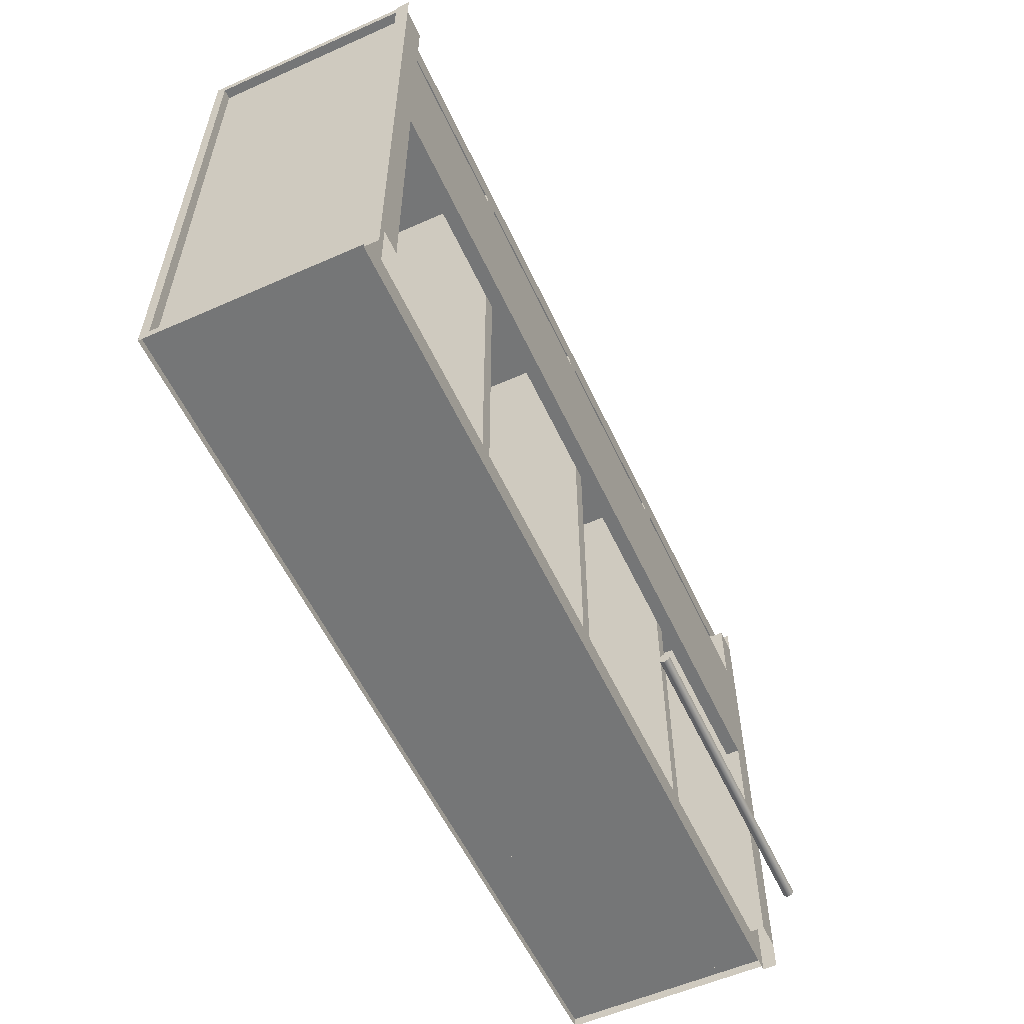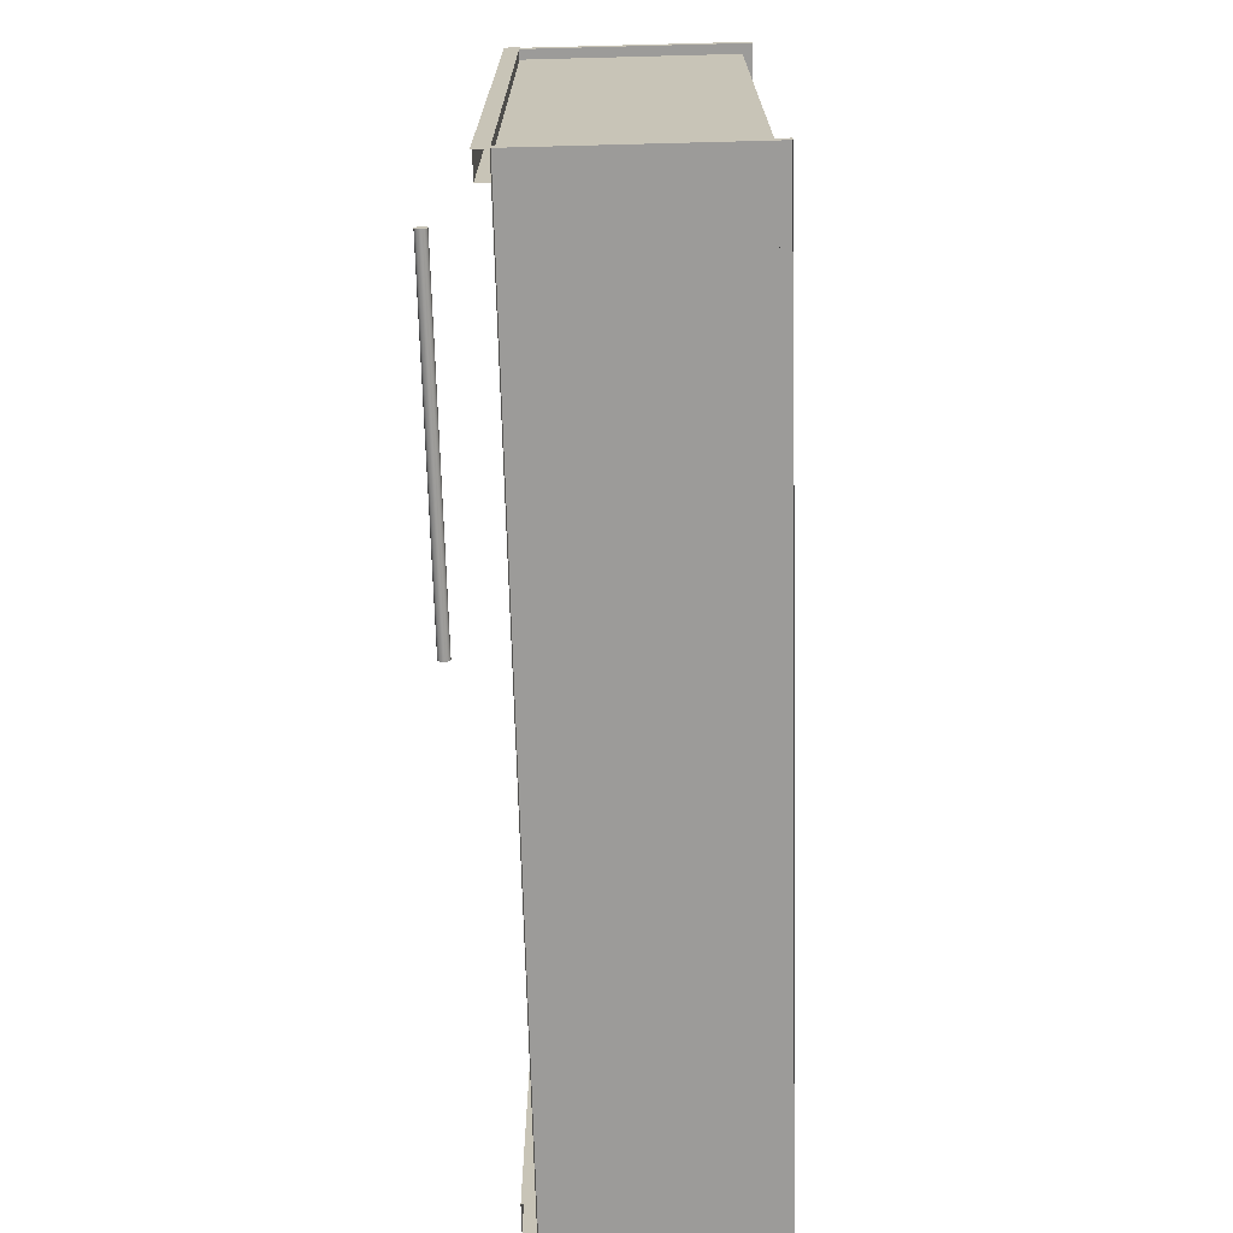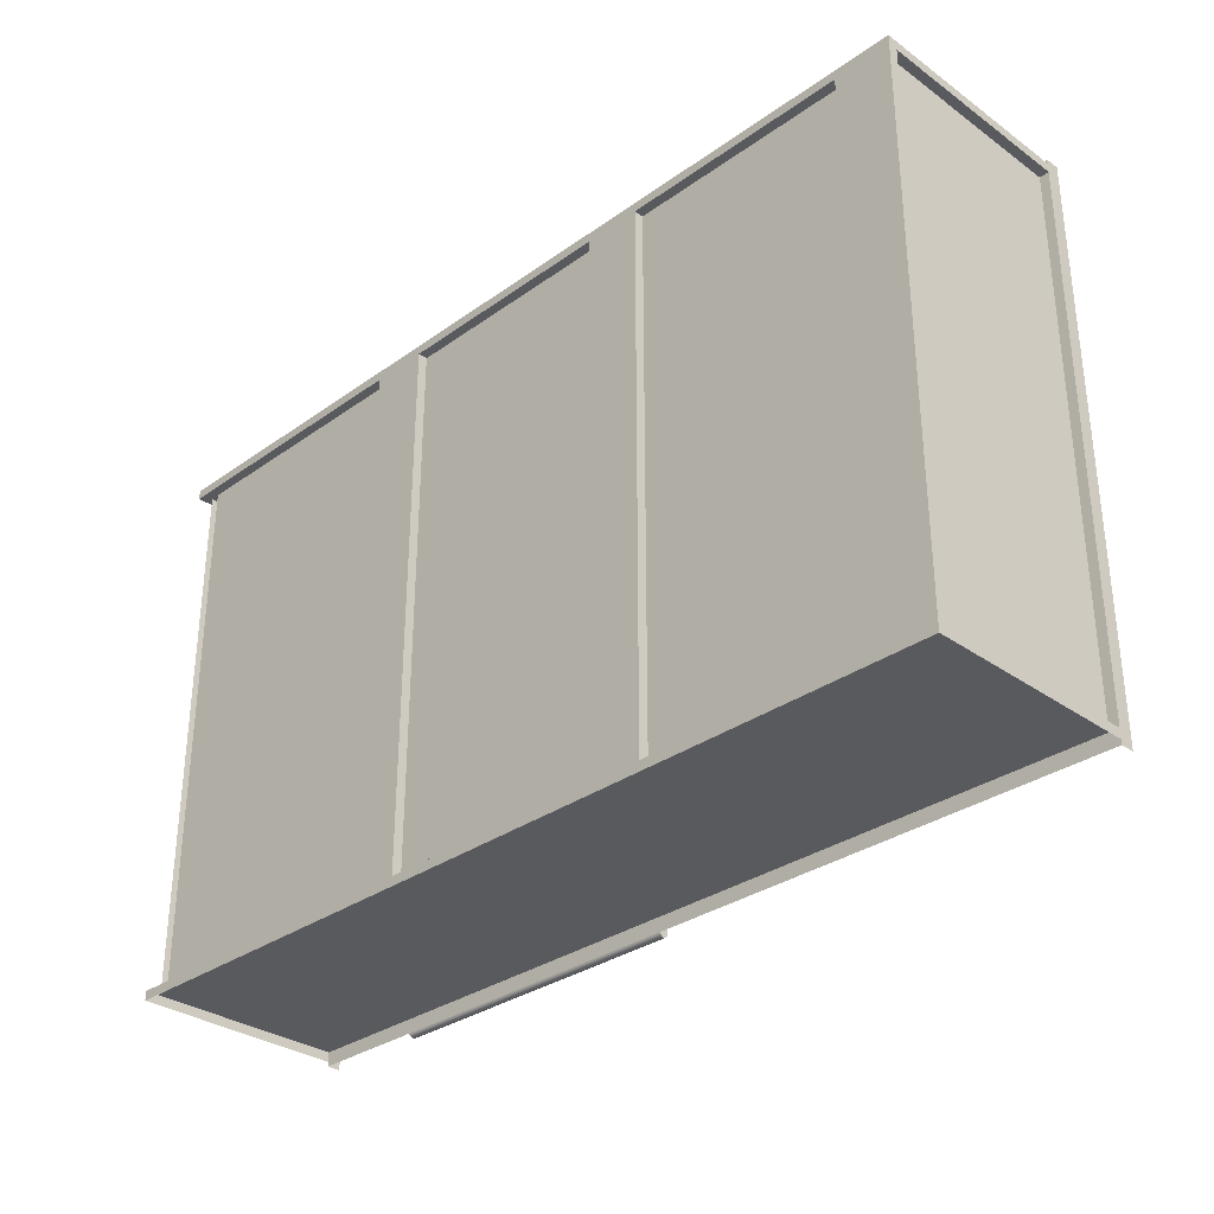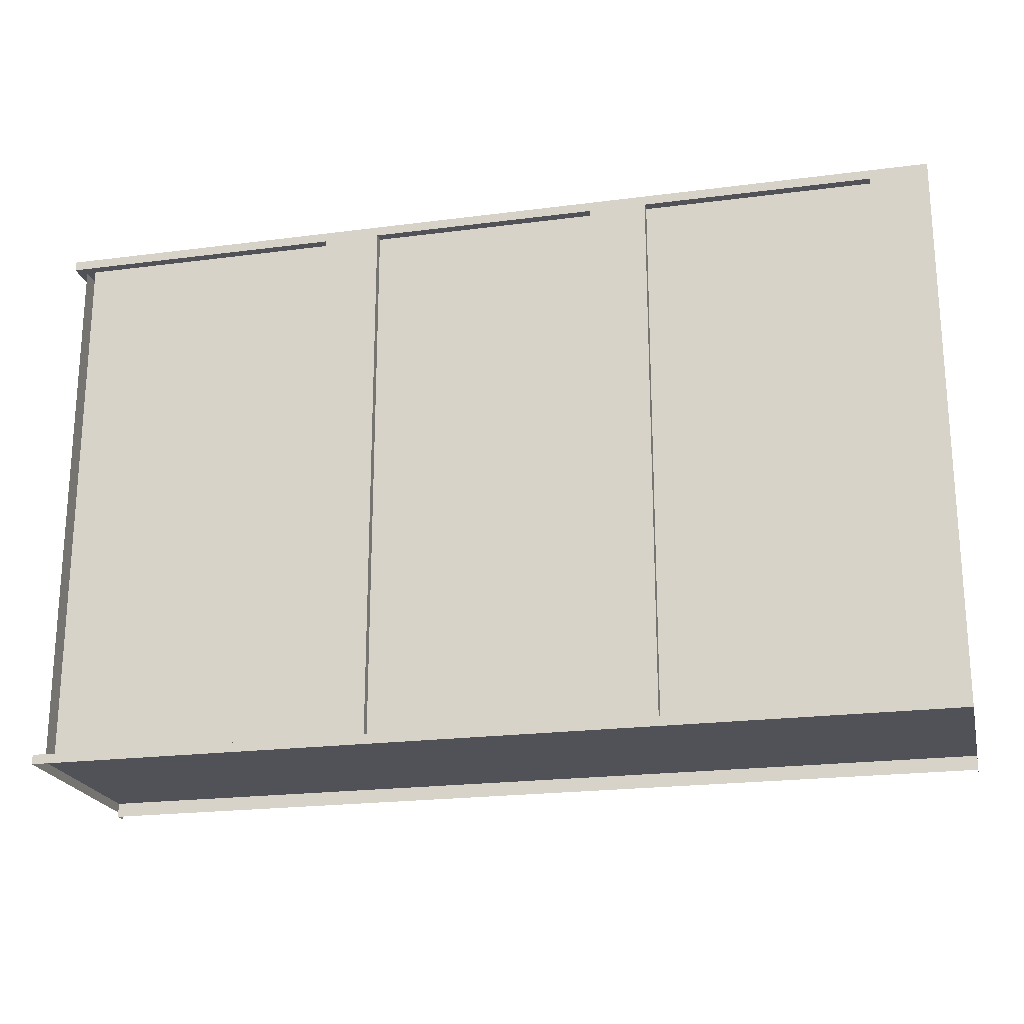
<metadata>
{"format":"obj","ext":"obj","renderer":"f3d","projection":"perspective","resolution":1024,"background":"white","views":[{"elev":-56.7,"azim":114.8,"up":"+Y"},{"elev":-69.9,"azim":-88.5,"up":"+Y"},{"elev":-31.8,"azim":45.0,"up":"+Y"},{"elev":-21.5,"azim":13.0,"up":"+Y"}]}
</metadata>
<code>
v -0.381 0.3112 0.1427
v -0.381 -0.1768 -0.04133
v -0.381 -0.1768 0.1427
v -0.381 0.3112 -0.04133
v -0.3724 0.3112 -0.04133
v -0.3724 -0.1768 0.1427
v -0.3724 -0.1768 -0.04133
v -0.3724 0.3112 0.1427
v 0.4324 0.3112 0.1427
v 0.4324 -0.1768 0.1513
v 0.4324 -0.1768 0.1427
v 0.4324 0.3112 0.1513
v 0.381 -0.1768 0.1427
v 0.381 0.3112 0.1513
v 0.381 0.3112 0.1427
v 0.381 -0.1768 0.1513
v -0.3638 0.2984 -0.05417
v -0.3638 -0.164 -0.04133
v -0.3638 -0.164 -0.05417
v -0.3638 0.2984 -0.04133
v -0.3895 -0.164 -0.05417
v -0.3895 0.2984 -0.05417
v -0.3895 0.2984 -0.04133
v -0.3895 -0.164 -0.04133
v 0.4153 0.3112 0.1363
v -0.3724 -0.1768 0.1363
v -0.3724 0.3112 0.1363
v 0.4153 -0.1768 0.1363
v 0.4153 -0.1768 0.1427
v -0.3724 0.3112 0.1427
v -0.3724 -0.1768 0.1427
v 0.4153 0.3112 0.1427
v -0.3895 -0.1768 0.1513
v 0.4324 -0.1768 -0.04133
v -0.3895 -0.1768 -0.04133
v 0.4324 -0.1768 0.1513
v -0.3895 -0.1854 -0.04133
v 0.4324 -0.1854 0.1513
v -0.3895 -0.1854 0.1513
v 0.4324 -0.1854 -0.04133
v -0.3895 0.3112 -0.04133
v 0.4324 0.3112 -0.04133
v -0.3895 0.3112 0.1513
v 0.4324 0.3112 0.1513
v -0.3895 0.3198 -0.04133
v 0.4324 0.3198 0.1513
v -0.3895 0.3198 0.1513
v 0.4324 0.3198 -0.04133
v -0.3895 0.324 -0.04133
v -0.3895 0.2984 -0.04133
v 0.4324 0.324 -0.04133
v -0.3895 0.324 -0.05417
v 0.4324 0.2984 -0.04133
v -0.3895 0.2984 -0.05417
v 0.4324 0.2984 -0.05417
v 0.4324 0.324 -0.05417
v 0.4324 -0.1896 -0.04133
v -0.3895 -0.1896 -0.04133
v 0.4324 -0.164 -0.04133
v -0.3895 -0.1896 -0.05417
v 0.4324 -0.164 -0.05417
v 0.4324 -0.1896 -0.05417
v 0.4153 0.3112 0.1427
v 0.4153 -0.1768 -0.04133
v 0.4153 -0.1768 0.1427
v 0.4153 0.3112 -0.04133
v 0.4238 0.3112 -0.04133
v 0.4238 -0.1768 0.1427
v 0.4238 -0.1768 -0.04133
v 0.4238 0.3112 0.1427
v 0.4324 0.2984 -0.05417
v 0.4324 -0.164 -0.04133
v 0.4324 -0.164 -0.05417
v 0.4324 0.2984 -0.04133
v 0.4067 -0.164 -0.05417
v 0.4067 0.2984 -0.05417
v 0.4067 0.2984 -0.04133
v 0.4067 -0.164 -0.04133
v 0.1755 0.3112 0.1427
v 0.1755 -0.1768 0.1513
v 0.1755 -0.1768 0.1427
v 0.1755 0.3112 0.1513
v 0.1242 -0.1768 0.1427
v 0.1242 0.3112 0.1513
v 0.1242 0.3112 0.1427
v 0.1242 -0.1768 0.1513
v 0.4067 0.2299 -0.05417
v -0.3638 0.09289 -0.05417
v -0.3638 0.2299 -0.05417
v 0.4067 0.09289 -0.05417
v -0.3638 0.2299 -0.04133
v 0.4067 0.09289 -0.04133
v 0.4067 0.2299 -0.04133
v -0.3638 0.09289 -0.04133
v 0.228 0.3112 -0.04133
v 0.228 -0.1768 0.1363
v 0.228 -0.1768 -0.04133
v 0.228 0.3112 0.1363
v 0.2151 -0.1768 -0.04133
v 0.2151 0.3112 0.1363
v 0.2151 0.3112 -0.04133
v 0.2151 -0.1768 0.1363
v -0.08132 0.3112 0.1427
v -0.08132 -0.1768 0.1513
v -0.08132 -0.1768 0.1427
v -0.08132 0.3112 0.1513
v -0.1327 -0.1768 0.1427
v -0.1327 0.3112 0.1513
v -0.1327 0.3112 0.1427
v -0.1327 -0.1768 0.1513
v 0.02784 0.3112 -0.04133
v 0.02784 -0.1768 0.1363
v 0.02784 -0.1768 -0.04133
v 0.02784 0.3112 0.1363
v 0.015 -0.1768 -0.04133
v 0.015 0.3112 0.1363
v 0.015 0.3112 -0.04133
v 0.015 -0.1768 0.1363
v -0.1723 0.3112 -0.04133
v -0.1723 -0.1768 0.1363
v -0.1723 -0.1768 -0.04133
v -0.1723 0.3112 0.1363
v -0.1851 -0.1768 -0.04133
v -0.1851 0.3112 0.1363
v -0.1851 0.3112 -0.04133
v -0.1851 -0.1768 0.1363
v 0.4292 -0.1351 -0.06701
v 0.4292 -0.1864 -0.05417
v 0.4292 -0.1864 -0.06701
v 0.4292 -0.1351 -0.05417
v -0.3863 -0.1864 -0.06701
v -0.3863 -0.1351 -0.05417
v -0.3863 -0.1864 -0.05417
v -0.3863 -0.1351 -0.06701
v 0.4292 0.1154 -0.06701
v 0.4292 0.06399 -0.05417
v 0.4292 0.06399 -0.06701
v 0.4292 0.1154 -0.05417
v -0.3863 0.06399 -0.06701
v -0.3863 0.1154 -0.05417
v -0.3863 0.06399 -0.05417
v -0.3863 0.1154 -0.06701
v 0.4292 0.06399 -0.05417
v 0.3778 -0.1351 -0.05417
v 0.4292 -0.1351 -0.05417
v 0.3778 0.06399 -0.05417
v 0.4292 -0.1351 -0.06701
v 0.3778 0.06399 -0.06701
v 0.4292 0.06399 -0.06701
v 0.3778 -0.1351 -0.06701
v -0.335 0.06399 -0.05417
v -0.3863 -0.1351 -0.05417
v -0.335 -0.1351 -0.05417
v -0.335 -0.1351 -0.06701
v -0.335 0.06399 -0.06701
v -0.3863 -0.1351 -0.06701
v 0.3778 0.06399 -0.06273
v -0.335 -0.1351 -0.06273
v -0.335 0.06399 -0.06273
v 0.3778 -0.1351 -0.06273
v -0.03316 -0.1566 -0.08761
v -0.03316 -0.1566 -0.09243
v -0.03316 -0.1559 -0.09002
v -0.03316 -0.1583 -0.08585
v -0.03316 -0.1583 -0.09419
v -0.03316 -0.1608 -0.08521
v -0.335 -0.1566 -0.09243
v -0.335 -0.1566 -0.08761
v -0.335 -0.1559 -0.09002
v -0.335 -0.1583 -0.09419
v -0.335 -0.1583 -0.08585
v -0.03316 -0.1608 -0.09484
v -0.335 -0.1608 -0.08521
v -0.03316 -0.1632 -0.08585
v -0.335 -0.1608 -0.09484
v -0.03316 -0.1632 -0.09419
v -0.335 -0.1632 -0.08585
v -0.03316 -0.1649 -0.08761
v -0.335 -0.1632 -0.09419
v -0.03316 -0.1649 -0.09243
v -0.335 -0.1649 -0.08761
v -0.03316 -0.1656 -0.09002
v -0.335 -0.1649 -0.09243
v -0.335 -0.1656 -0.09002
v -0.335 -0.1644 -0.08707
v -0.3193 -0.1644 -0.06701
v -0.335 -0.1644 -0.06701
v -0.3193 -0.1644 -0.08707
v -0.335 -0.1571 -0.06701
v -0.3193 -0.1632 -0.08585
v -0.3193 -0.1571 -0.06701
v -0.3193 -0.1608 -0.08521
v -0.3193 -0.1583 -0.08585
v -0.3193 -0.1571 -0.08707
v -0.335 -0.1571 -0.08707
v -0.03316 -0.1571 -0.06701
v -0.03316 -0.1583 -0.08585
v -0.03316 -0.1571 -0.08707
v -0.03316 -0.1644 -0.06701
v -0.0488 -0.1571 -0.06701
v -0.03316 -0.1608 -0.08521
v -0.0488 -0.1571 -0.08707
v -0.0488 -0.1644 -0.06701
v -0.03316 -0.1632 -0.08585
v -0.0488 -0.1583 -0.08585
v -0.0488 -0.1644 -0.08707
v -0.03316 -0.1644 -0.08707
v -0.0488 -0.1608 -0.08521
v -0.0488 -0.1632 -0.08585
v 0.08135 -0.02269 0.1427
v 0.08135 -0.1768 0.1427
v 0.1284 -0.02269 0.1427
v 0.1284 -0.1768 0.1427
g mesh1_mesh1-geometry
f 1 2 3
f 2 1 4
g mesh1_mesh1-geometry
f 3 2 1
f 4 1 2
g mesh2_mesh2-geometry
f 5 6 7
f 6 5 8
g mesh2_mesh2-geometry
f 7 6 5
f 8 5 6
g mesh3_mesh3-geometry
f 9 10 11
f 10 9 12
f 13 9 11
f 14 10 12
f 9 13 15
f 10 14 16
f 13 14 15
f 14 13 16
g mesh3_mesh3-geometry
f 11 10 9
f 12 9 10
f 11 9 13
f 12 10 14
f 15 13 9
f 16 14 10
f 15 14 13
f 16 13 14
g mesh4_mesh4-geometry
f 17 18 19
f 18 17 20
f 21 17 19
f 17 21 22
f 21 23 22
f 23 21 24
g mesh4_mesh4-geometry
f 19 18 17
f 20 17 18
f 19 17 21
f 20 18 23
f 22 21 17
f 24 23 18
f 22 23 21
f 24 21 23
g mesh4_mesh4-geometry
f 23 18 20
f 18 23 24
g mesh5_mesh5-geometry
f 25 26 27
f 26 25 28
g mesh5_mesh5-geometry
f 27 26 25
f 28 25 26
g mesh6_mesh6-geometry
f 29 30 31
f 30 29 32
g mesh6_mesh6-geometry
f 31 30 29
f 32 29 30
g mesh7_mesh7-geometry
f 33 34 35
f 34 33 36
f 37 33 35
f 33 38 36
f 38 34 36
f 33 37 39
f 38 33 39
f 34 38 40
g mesh7_mesh7-geometry
f 35 34 33
f 36 33 34
f 35 33 37
f 36 38 33
f 36 34 38
f 39 37 33
f 39 33 38
f 40 38 34
f 39 38 37
f 40 37 38
g mesh7_mesh7-geometry
f 37 38 39
f 38 37 40
g mesh8_mesh8-geometry
f 41 42 43
f 44 43 42
f 41 43 45
f 44 46 43
f 44 42 46
f 47 45 43
f 47 43 46
f 48 46 42
g mesh8_mesh8-geometry
f 43 42 41
f 42 43 44
f 45 43 41
f 43 46 44
f 46 42 44
f 43 45 47
f 46 43 47
f 42 46 48
f 45 46 47
f 46 45 48
g mesh8_mesh8-geometry
f 47 46 45
f 48 45 46
g mesh9_mesh9-geometry
f 49 50 51
f 49 52 50
f 53 51 50
f 54 50 52
f 53 55 51
f 56 51 55
g mesh9_mesh9-geometry
f 51 50 49
f 50 52 49
f 50 51 53
f 52 51 49
f 52 50 54
f 51 55 53
f 55 50 53
f 51 52 56
f 50 55 54
f 55 52 54
f 55 51 56
f 52 55 56
g mesh9_mesh9-geometry
f 49 51 52
f 53 50 55
f 56 52 51
f 54 55 50
f 54 52 55
f 56 55 52
g mesh10_mesh10-geometry
f 57 24 58
f 24 57 59
f 24 60 58
f 57 61 59
f 60 24 21
f 61 57 62
g mesh10_mesh10-geometry
f 58 24 57
f 59 57 24
f 58 60 24
f 58 57 60
f 59 61 57
f 59 24 61
f 21 24 60
f 62 60 57
f 62 57 61
f 21 61 24
f 21 60 61
f 62 61 60
g mesh10_mesh10-geometry
f 60 57 58
f 61 24 59
f 57 60 62
f 24 61 21
f 61 60 21
f 60 61 62
g mesh1_mesh1-geometry
f 63 64 65
f 64 63 66
g mesh1_mesh1-geometry
f 65 64 63
f 66 63 64
g mesh2_mesh2-geometry
f 67 68 69
f 68 67 70
g mesh2_mesh2-geometry
f 69 68 67
f 70 67 68
g mesh4_mesh4-geometry
f 71 72 73
f 72 71 74
f 75 71 73
f 71 75 76
f 75 77 76
f 77 75 78
g mesh4_mesh4-geometry
f 73 72 71
f 74 71 72
f 73 71 75
f 74 72 77
f 76 75 71
f 78 77 72
f 76 77 75
f 78 75 77
g mesh4_mesh4-geometry
f 77 72 74
f 72 77 78
g mesh3_mesh3-geometry
f 79 80 81
f 80 79 82
f 83 79 81
f 84 80 82
f 79 83 85
f 80 84 86
f 83 84 85
f 84 83 86
g mesh3_mesh3-geometry
f 81 80 79
f 82 79 80
f 81 79 83
f 82 80 84
f 85 83 79
f 86 84 80
f 85 84 83
f 86 83 84
g mesh11_mesh11-geometry
f 87 88 89
f 88 87 90
f 91 87 89
f 92 88 90
f 87 91 93
f 88 92 94
g mesh11_mesh11-geometry
f 89 88 87
f 90 87 88
f 89 87 91
f 90 88 92
f 93 91 87
f 94 92 88
f 93 92 91
f 94 91 92
g mesh11_mesh11-geometry
f 91 92 93
f 92 91 94
g mesh12_mesh12-geometry
f 95 96 97
f 96 95 98
f 99 95 97
f 100 96 98
f 95 99 101
f 96 100 102
f 99 100 101
f 100 99 102
g mesh12_mesh12-geometry
f 97 96 95
f 98 95 96
f 97 95 99
f 98 96 100
f 101 99 95
f 102 100 96
f 101 100 99
f 102 99 100
g mesh3_mesh3-geometry
f 103 104 105
f 104 103 106
f 107 103 105
f 108 104 106
f 103 107 109
f 104 108 110
f 107 108 109
f 108 107 110
g mesh3_mesh3-geometry
f 105 104 103
f 106 103 104
f 105 103 107
f 106 104 108
f 109 107 103
f 110 108 104
f 109 108 107
f 110 107 108
g mesh12_mesh12-geometry
f 111 112 113
f 112 111 114
f 115 111 113
f 116 112 114
f 111 115 117
f 112 116 118
f 115 116 117
f 116 115 118
g mesh12_mesh12-geometry
f 113 112 111
f 114 111 112
f 113 111 115
f 114 112 116
f 117 115 111
f 118 116 112
f 117 116 115
f 118 115 116
g mesh12_mesh12-geometry
f 119 120 121
f 120 119 122
f 123 119 121
f 124 120 122
f 119 123 125
f 120 124 126
f 123 124 125
f 124 123 126
g mesh12_mesh12-geometry
f 121 120 119
f 122 119 120
f 121 119 123
f 122 120 124
f 125 123 119
f 126 124 120
f 125 124 123
f 126 123 124
g mesh13_mesh13-geometry
f 127 128 129
f 128 127 130
f 128 131 129
f 131 127 129
f 127 132 130
f 132 128 130
f 131 128 133
f 127 131 134
f 132 127 134
f 128 132 133
f 132 131 133
f 131 132 134
g mesh13_mesh13-geometry
f 129 128 127
f 130 127 128
f 129 131 128
f 129 127 131
f 130 132 127
f 130 128 132
f 133 128 131
f 134 131 127
f 134 127 132
f 133 132 128
f 133 131 132
f 134 132 131
g mesh14_mesh14-geometry
f 135 136 137
f 136 135 138
f 136 139 137
f 139 135 137
f 135 140 138
f 140 136 138
f 139 136 141
f 135 139 142
f 140 135 142
f 136 140 141
f 140 139 141
f 139 140 142
g mesh14_mesh14-geometry
f 137 136 135
f 138 135 136
f 137 139 136
f 137 135 139
f 138 140 135
f 138 136 140
f 141 136 139
f 142 139 135
f 142 135 140
f 141 140 136
f 141 139 140
f 142 140 139
g mesh15_mesh15-geometry
f 143 144 145
f 144 143 146
f 147 143 145
f 148 144 146
f 143 147 149
f 144 148 150
f 147 148 149
f 148 147 150
g mesh15_mesh15-geometry
f 145 144 143
f 146 143 144
f 145 143 147
f 146 144 148
f 149 147 143
f 150 148 144
f 149 148 147
f 150 147 148
g mesh16_mesh16-geometry
f 151 152 153
f 152 151 141
f 154 151 153
f 139 152 141
f 151 154 155
f 152 139 156
f 154 139 155
f 139 154 156
g mesh16_mesh16-geometry
f 153 152 151
f 141 151 152
f 153 151 154
f 141 152 139
f 155 154 151
f 156 139 152
f 155 139 154
f 156 154 139
g mesh17_mesh17-geometry
f 157 158 159
f 158 157 160
g mesh17_mesh17-geometry
f 159 158 157
f 160 157 158
g mesh18_mesh18-geometry
f 144 151 153
f 151 144 146
g mesh18_mesh18-geometry
f 153 151 144
f 146 144 151
g mesh19_mesh19-geometry
f 161 162 163
f 162 161 164
f 162 164 165
f 165 164 166
f 167 168 169
f 168 170 171
f 165 166 172
f 168 167 170
f 171 170 173
f 172 166 174
f 173 170 175
f 172 174 176
f 173 175 177
f 176 174 178
f 177 175 179
f 176 178 180
f 177 179 181
f 180 178 182
f 181 179 183
f 181 183 184
g mesh19_mesh19-geometry
f 163 162 161
f 164 161 162
f 163 169 162
f 161 168 163
f 164 171 161
f 165 164 162
f 167 162 169
f 169 163 168
f 168 161 171
f 164 166 171
f 166 164 165
f 165 162 170
f 167 170 162
f 169 168 167
f 171 170 168
f 173 171 166
f 172 166 165
f 170 175 165
f 170 167 168
f 173 170 171
f 166 174 173
f 174 166 172
f 172 165 175
f 175 170 173
f 177 173 174
f 176 174 172
f 175 179 172
f 177 175 173
f 174 178 177
f 178 174 176
f 176 172 179
f 179 175 177
f 181 177 178
f 180 178 176
f 176 179 180
f 181 179 177
f 181 178 184
f 182 178 180
f 183 180 179
f 183 179 181
f 182 184 178
f 184 183 181
f 180 183 182
f 184 182 183
g mesh19_mesh19-geometry
f 162 169 163
f 163 168 161
f 161 171 164
f 169 162 167
f 168 163 169
f 171 161 168
f 171 166 164
f 170 162 165
f 162 170 167
f 166 171 173
f 165 175 170
f 173 174 166
f 175 165 172
f 174 173 177
f 172 179 175
f 177 178 174
f 179 172 176
f 178 177 181
f 180 179 176
f 184 178 181
f 179 180 183
f 178 184 182
f 182 183 180
f 183 182 184
g mesh20_mesh20-geometry
f 185 186 187
f 186 185 188
f 186 189 187
f 187 177 185
f 190 186 188
f 189 186 191
f 189 171 187
f 187 173 177
f 192 186 190
f 193 191 186
f 194 189 191
f 171 189 195
f 187 171 173
f 193 186 192
f 191 193 194
f 189 194 195
g mesh20_mesh20-geometry
f 187 186 185
f 188 185 186
f 187 189 186
f 185 177 187
f 188 186 190
f 191 186 189
f 187 171 189
f 177 173 187
f 190 186 192
f 186 191 193
f 191 189 194
f 195 189 171
f 173 171 187
f 192 186 193
f 194 193 191
f 195 194 189
g mesh21_mesh21-geometry
f 196 197 198
f 197 196 199
f 198 200 196
f 200 199 196
f 197 199 201
f 200 198 202
f 199 200 203
f 201 199 204
f 205 200 202
f 200 205 203
f 206 199 203
f 204 199 207
f 203 205 208
f 199 206 207
f 203 209 206
f 203 208 209
g mesh21_mesh21-geometry
f 198 197 196
f 199 196 197
f 196 200 198
f 196 199 200
f 201 199 197
f 202 198 200
f 203 200 199
f 204 199 201
f 202 200 205
f 203 205 200
f 203 199 206
f 207 199 204
f 208 205 203
f 207 206 199
f 206 209 203
f 209 208 203
g mesh22_mesh22-geometry
f 210 211 212
f 210 212 211
f 213 212 211
f 213 211 212

</code>
